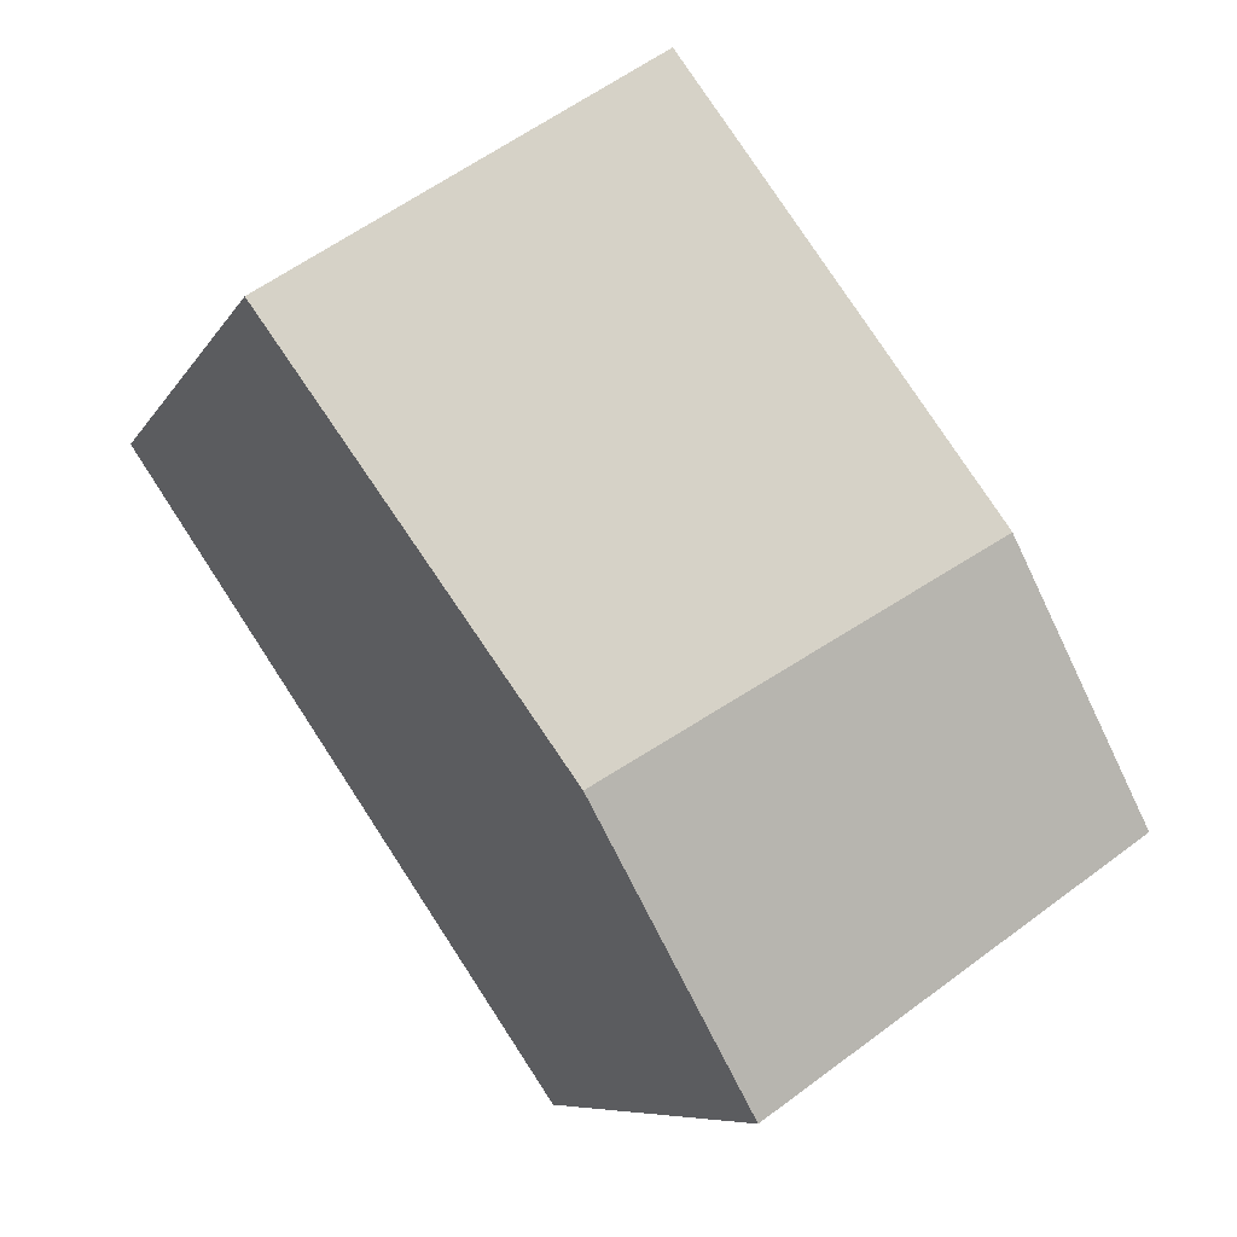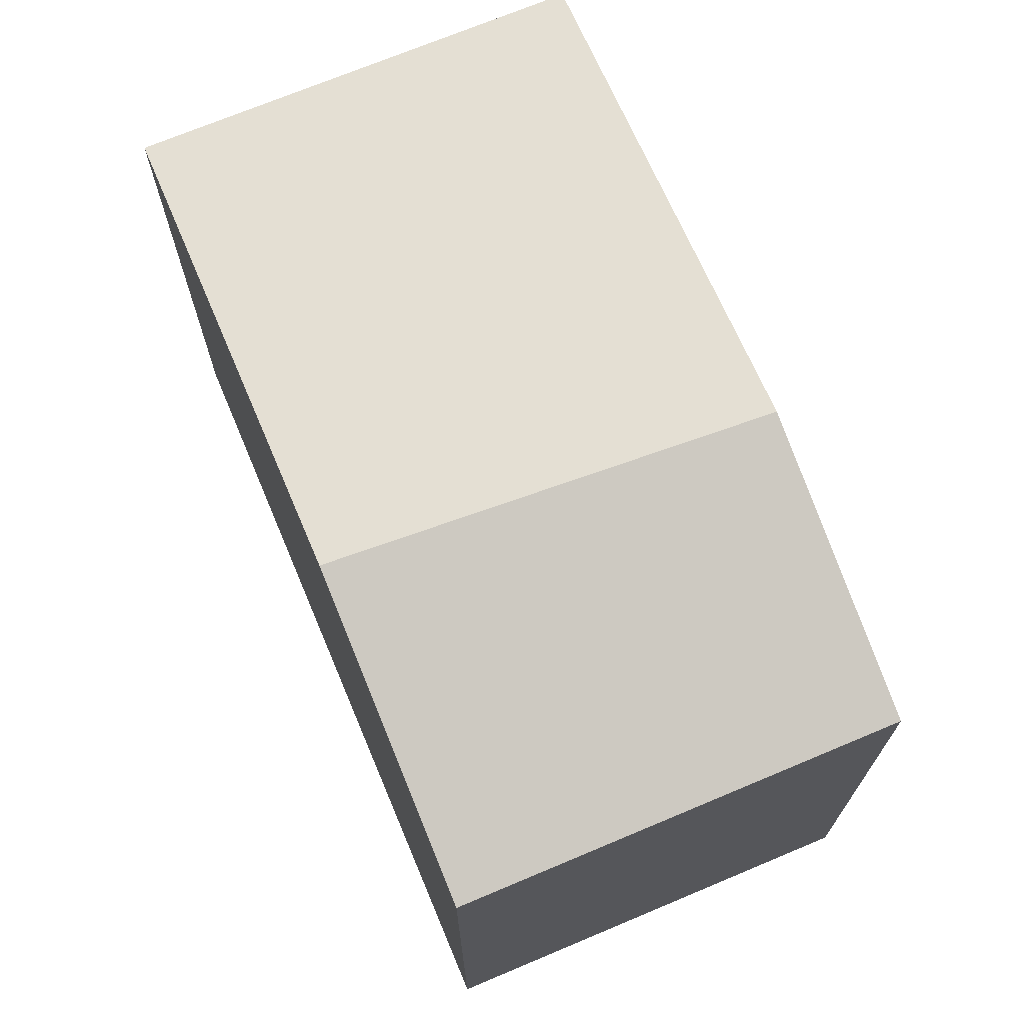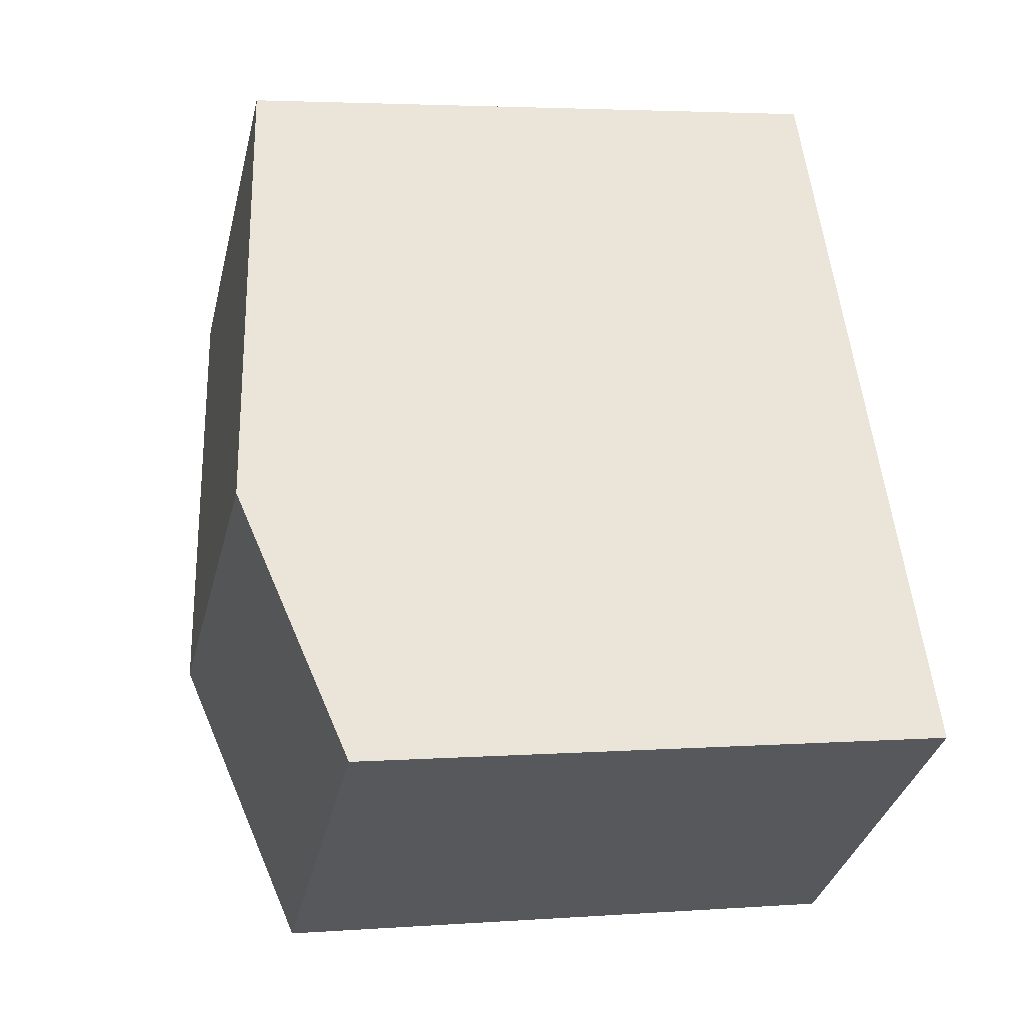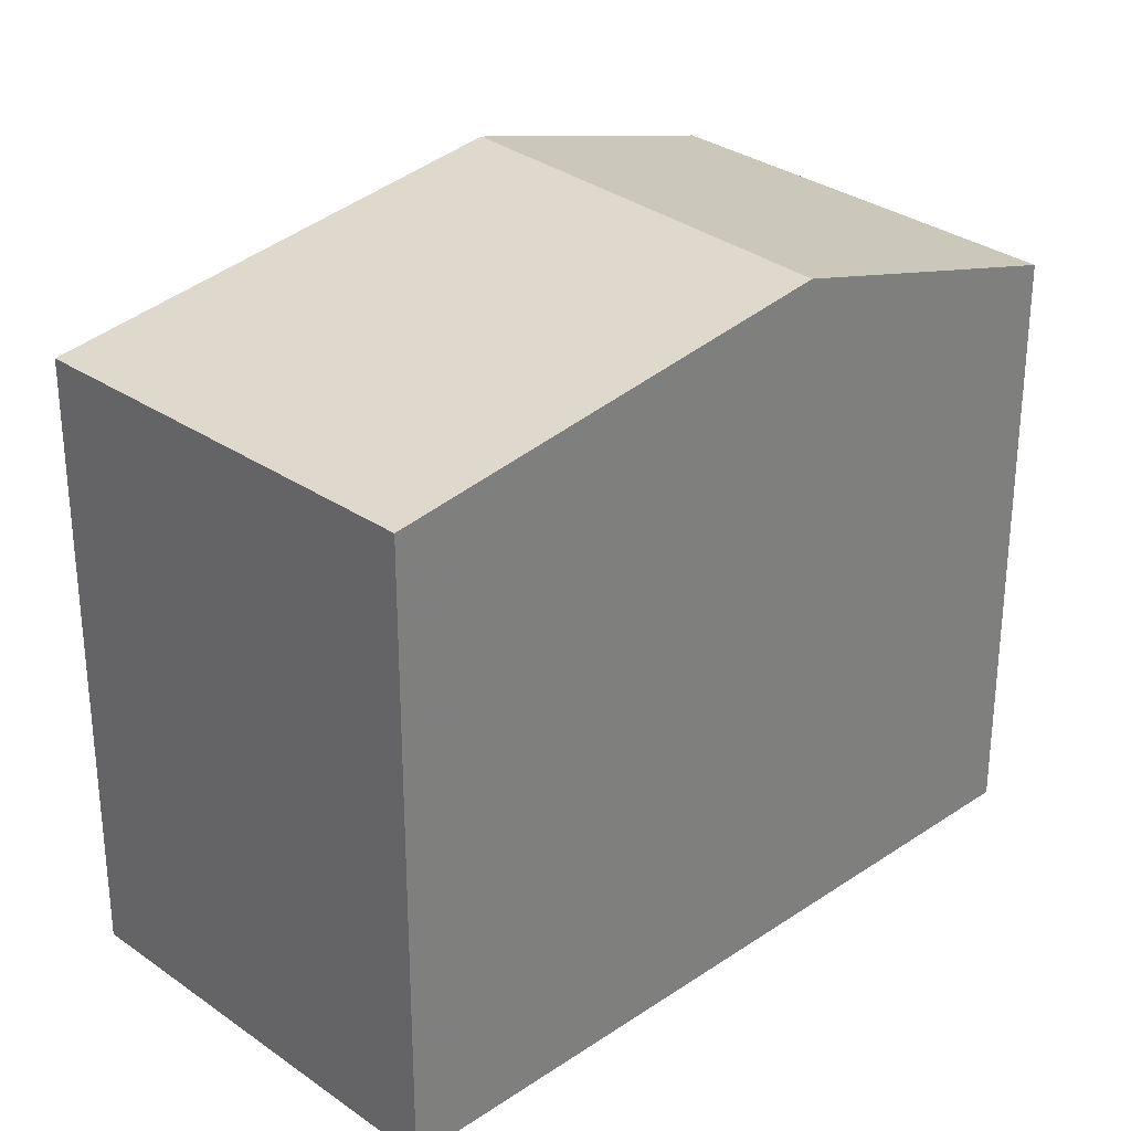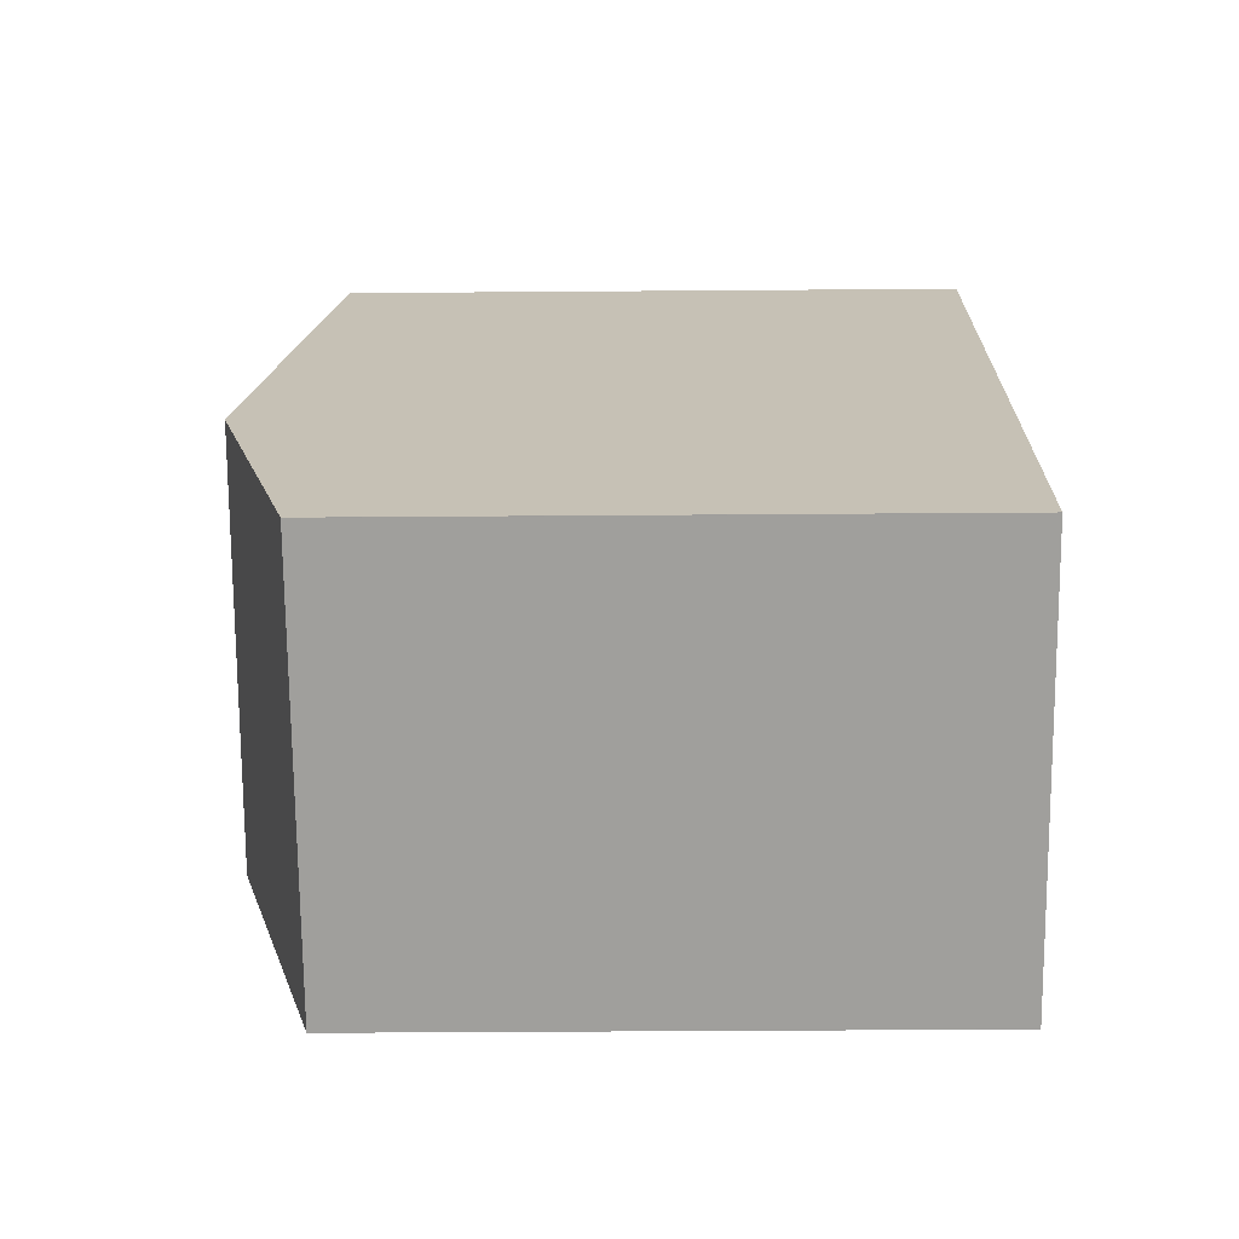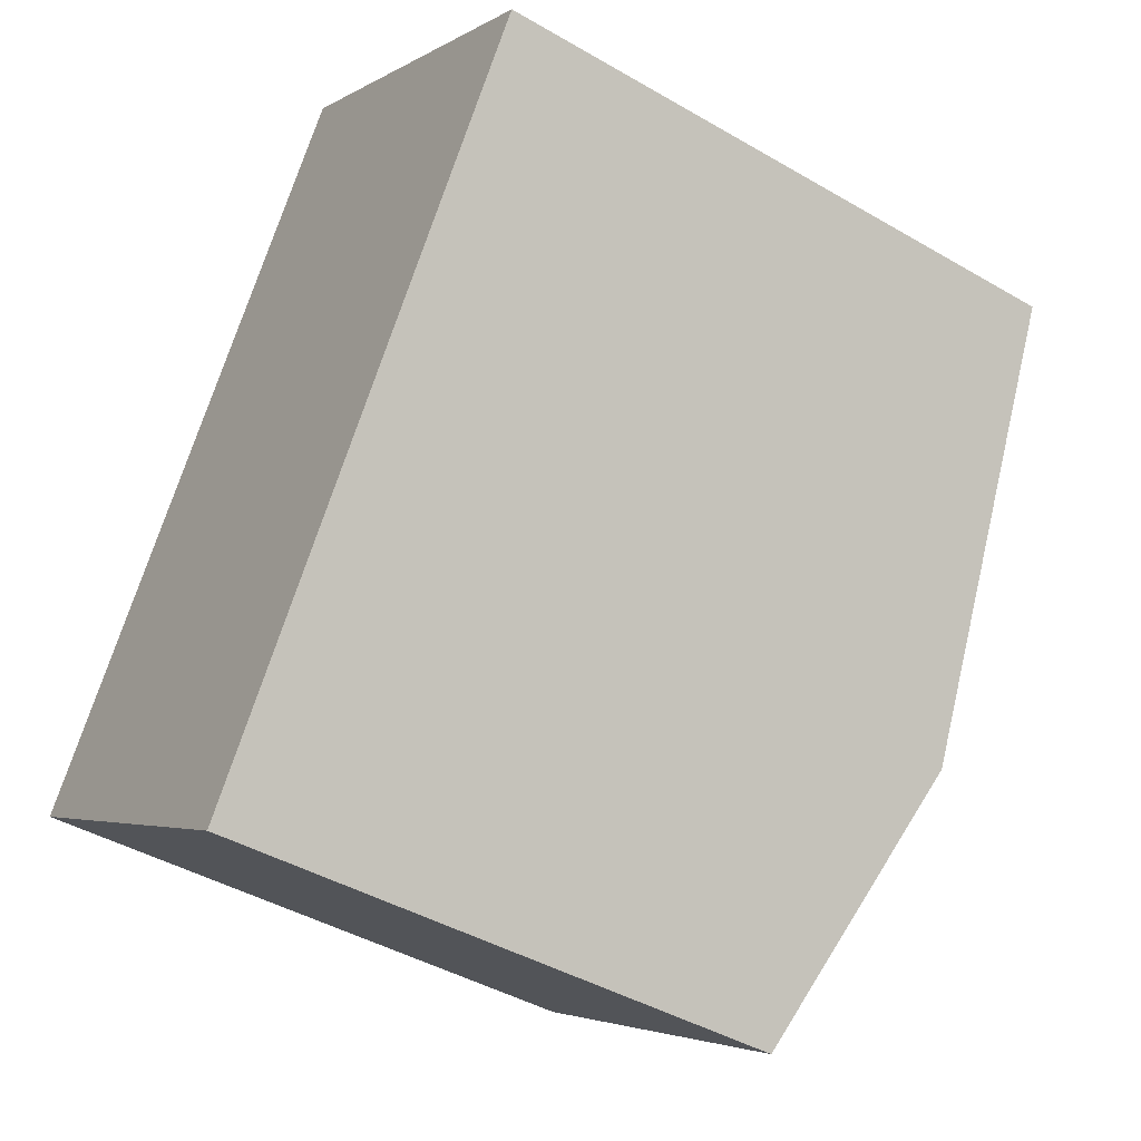
<metadata>
{"format":"obj","ext":"obj","renderer":"f3d","projection":"perspective","resolution":1024,"background":"white","views":[{"elev":-7.9,"azim":-17.6,"up":"+Y"},{"elev":72.7,"azim":11.3,"up":"+Z"},{"elev":3.6,"azim":76.1,"up":"+Y"},{"elev":30.7,"azim":-100.2,"up":"+Z"},{"elev":-37.1,"azim":90.6,"up":"+Y"},{"elev":-43.0,"azim":-124.7,"up":"+Y"}]}
</metadata>
<code>
v 257.9 -448.8 7.977
v 262.5 -445.7 7.867
v 268.1 -454 7.606
v 263.5 -457.1 7.592
v 266 -450.9 8.645
v 261.2 -453.8 8.717
v 261.2 -453.8 8.717
v 257.9 -448.8 7.977
v 257.9 -448.8 7.977
v 257.9 -448.8 7.977
v 262.5 -445.7 7.867
v 266 -450.9 8.645
v 262.5 -445.7 7.867
v 262.5 -445.7 7.867
v 261.2 -453.8 8.717
v 266 -450.9 8.645
v 261.2 -453.8 8.717
v 263.5 -457.1 7.592
v 266 -450.9 8.645
v 268.1 -454 7.606
v 268.1 -454 7.611
v 268.1 -454 7.611
v 263.5 -457.1 7.597
v 263.5 -457.1 7.597
v 257.9 -448.8 7.977
v 257.9 -448.8 7.977
v 257.9 -448.8 0
v 257.9 -448.8 0
v 262.5 -445.7 7.867
v 262.5 -445.7 7.867
v 262.5 -445.7 0
v 262.5 -445.7 -8.882e-16
v 268.1 -454 7.606
v 268.1 -454 7.606
v 268.1 -454 0
v 268.1 -454 0
v 263.5 -457.1 7.597
v 263.5 -457.1 7.592
v 263.5 -457.1 0
v 263.5 -457.1 -8.882e-16
v 257.9 -448.8 7.977
v 261.2 -453.8 8.717
v 261.2 -453.8 0
v 257.9 -448.8 8.882e-16
v 262.5 -445.7 7.867
v 257.9 -448.8 7.977
v 257.9 -448.8 0
v 262.5 -445.7 0
v 257.9 -448.8 7.977
v 257.9 -448.8 7.977
v 257.9 -448.8 8.882e-16
v 257.9 -448.8 0
v 266 -450.9 8.645
v 262.5 -445.7 7.867
v 262.5 -445.7 -8.882e-16
v 266 -450.9 0
v 262.5 -445.7 7.867
v 262.5 -445.7 7.867
v 262.5 -445.7 0
v 262.5 -445.7 0
v 268.1 -454 7.611
v 266 -450.9 8.645
v 266 -450.9 0
v 268.1 -454 0
v 263.5 -457.1 7.592
v 263.5 -457.1 7.592
v 263.5 -457.1 -8.882e-16
v 263.5 -457.1 0
v 263.5 -457.1 7.592
v 268.1 -454 7.606
v 268.1 -454 0
v 263.5 -457.1 -8.882e-16
v 268.1 -454 7.606
v 268.1 -454 7.611
v 268.1 -454 0
v 268.1 -454 0
v 261.2 -453.8 8.717
v 263.5 -457.1 7.597
v 263.5 -457.1 -8.882e-16
v 261.2 -453.8 0
v 257.9 -448.8 0
v 262.5 -445.7 0
v 268.1 -454 0
v 263.5 -457.1 0
f 14 2 11 13
f 23 18 4 24
f 10 1 8 9
f 9 7 6 10
f 13 11 5 12
f 12 7 9 13
f 13 9 8 14
f 21 20 18 23
f 22 3 20 21
f 21 19 16 22
f 23 17 19 21
f 24 15 17 23
f 26 27 28 25
f 30 31 32 29
f 34 35 36 33
f 38 39 40 37
f 42 43 44 41
f 46 47 48 45
f 50 51 52 49
f 54 55 56 53
f 58 59 60 57
f 62 63 64 61
f 66 67 68 65
f 70 71 72 69
f 74 75 76 73
f 78 79 80 77
f 82 83 84 81

</code>
